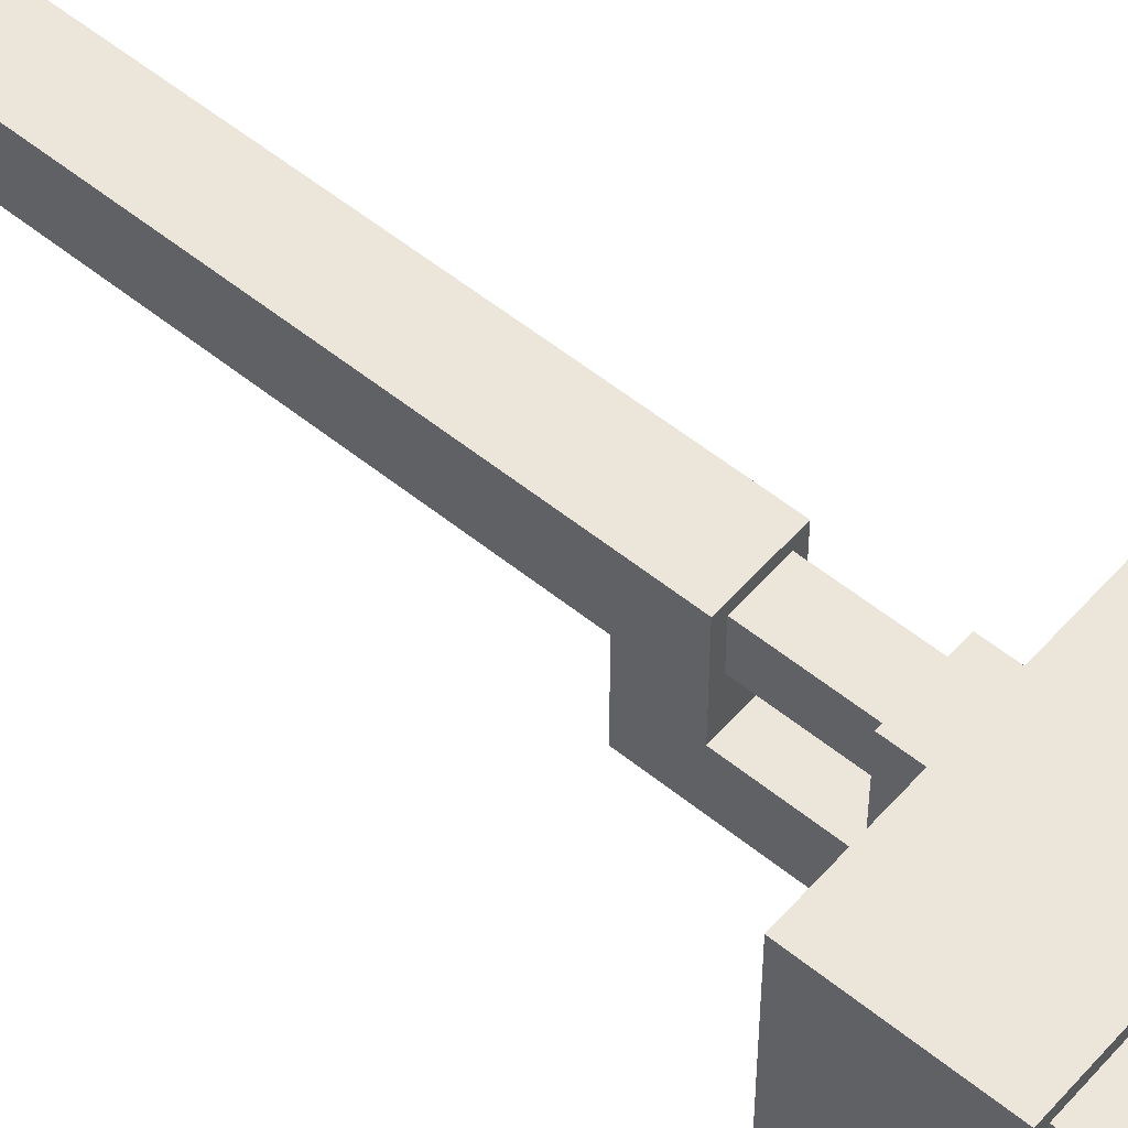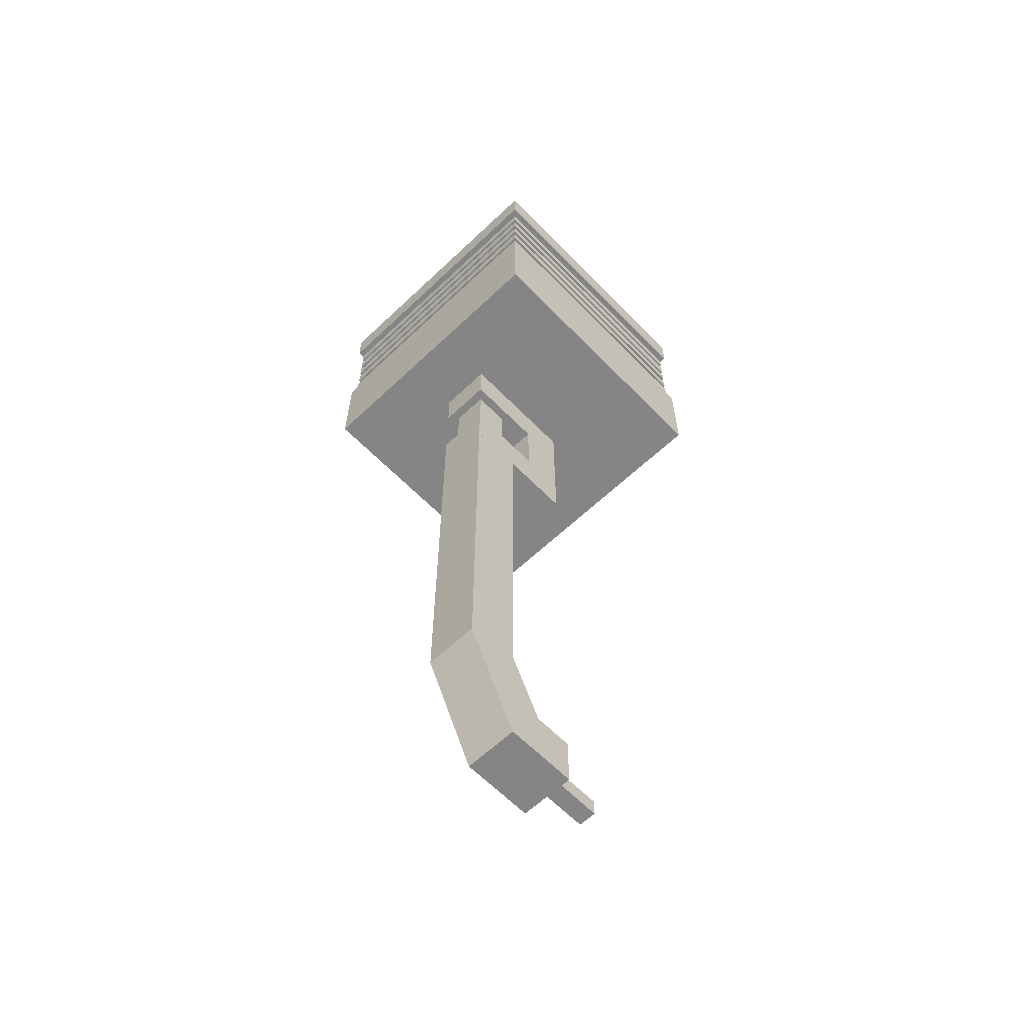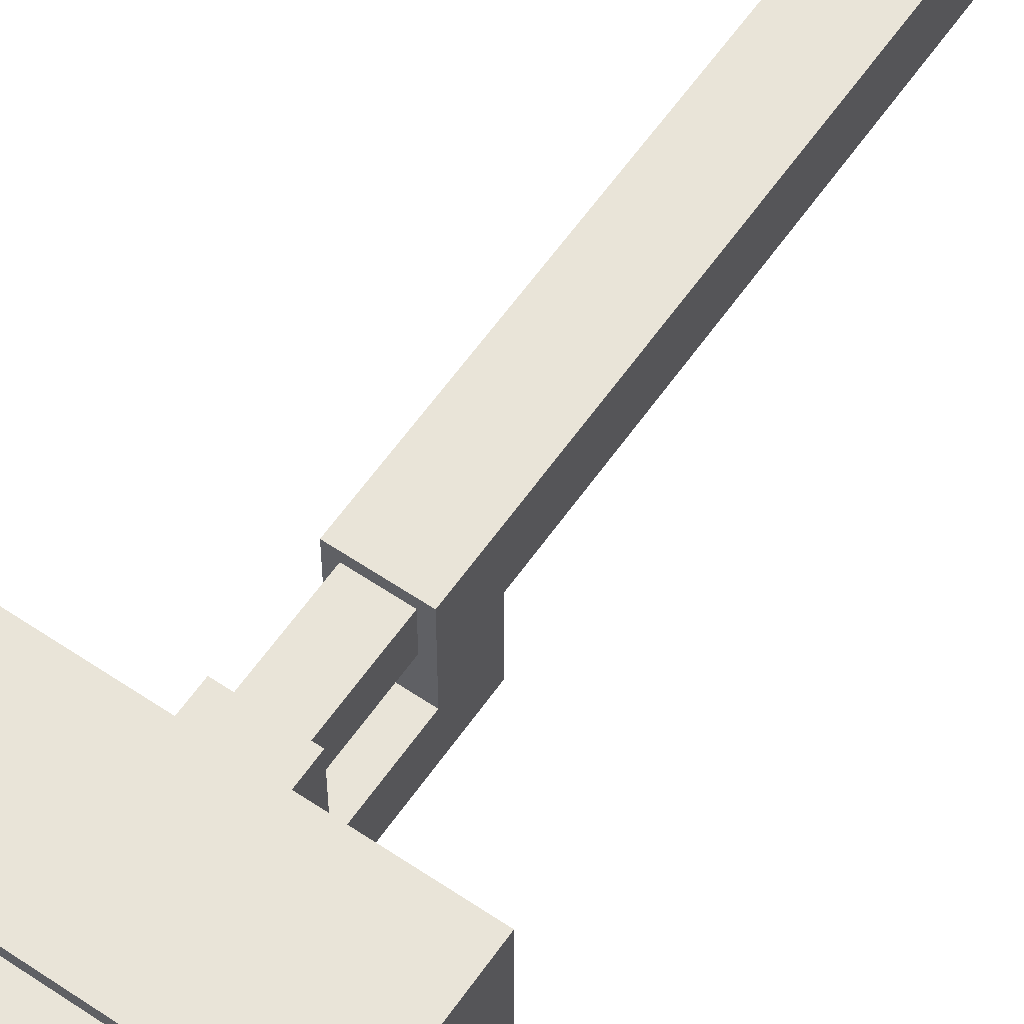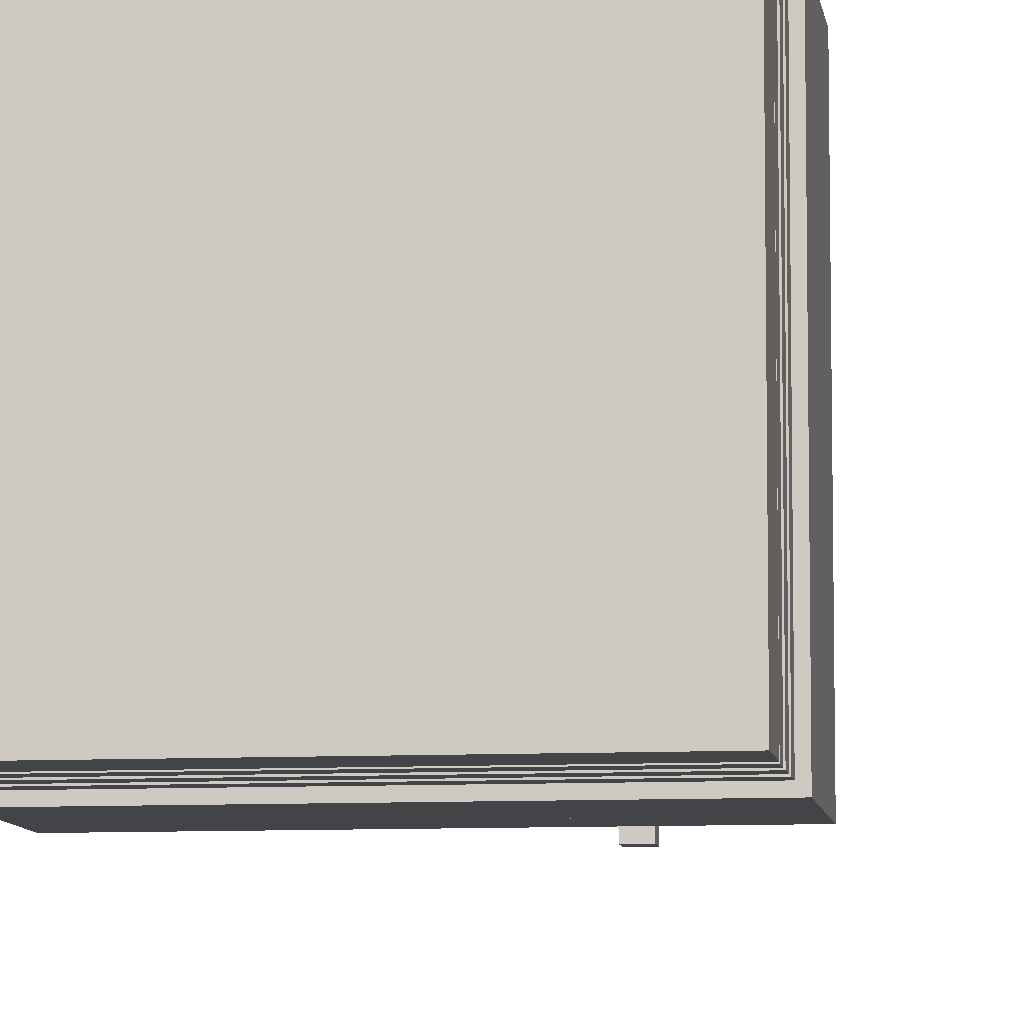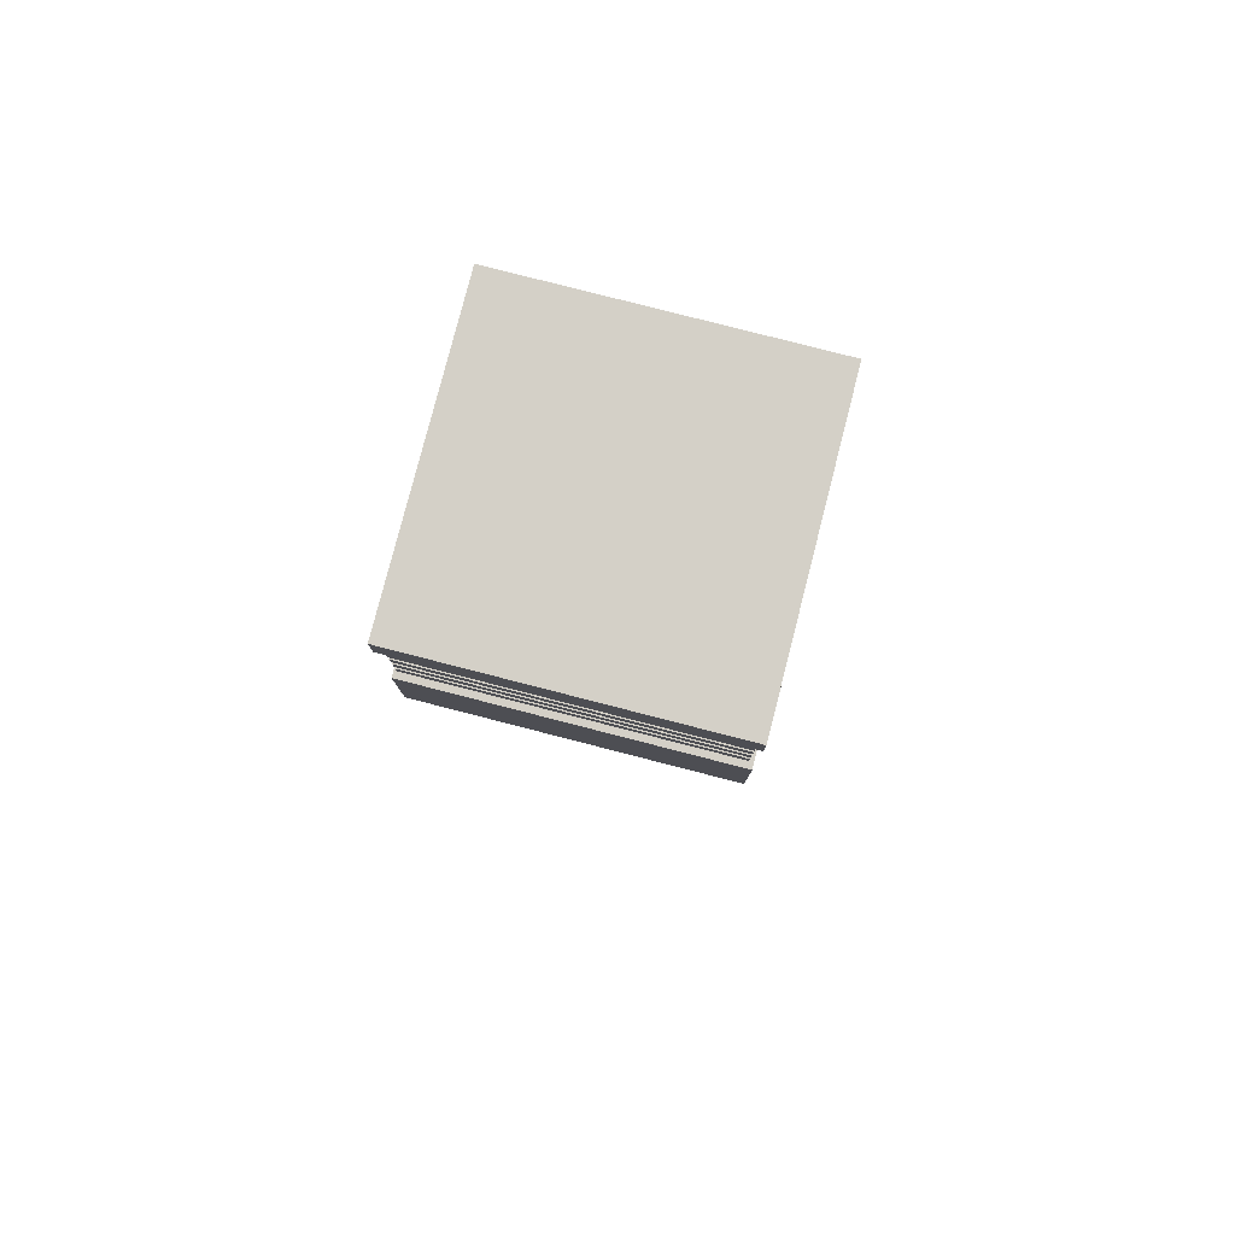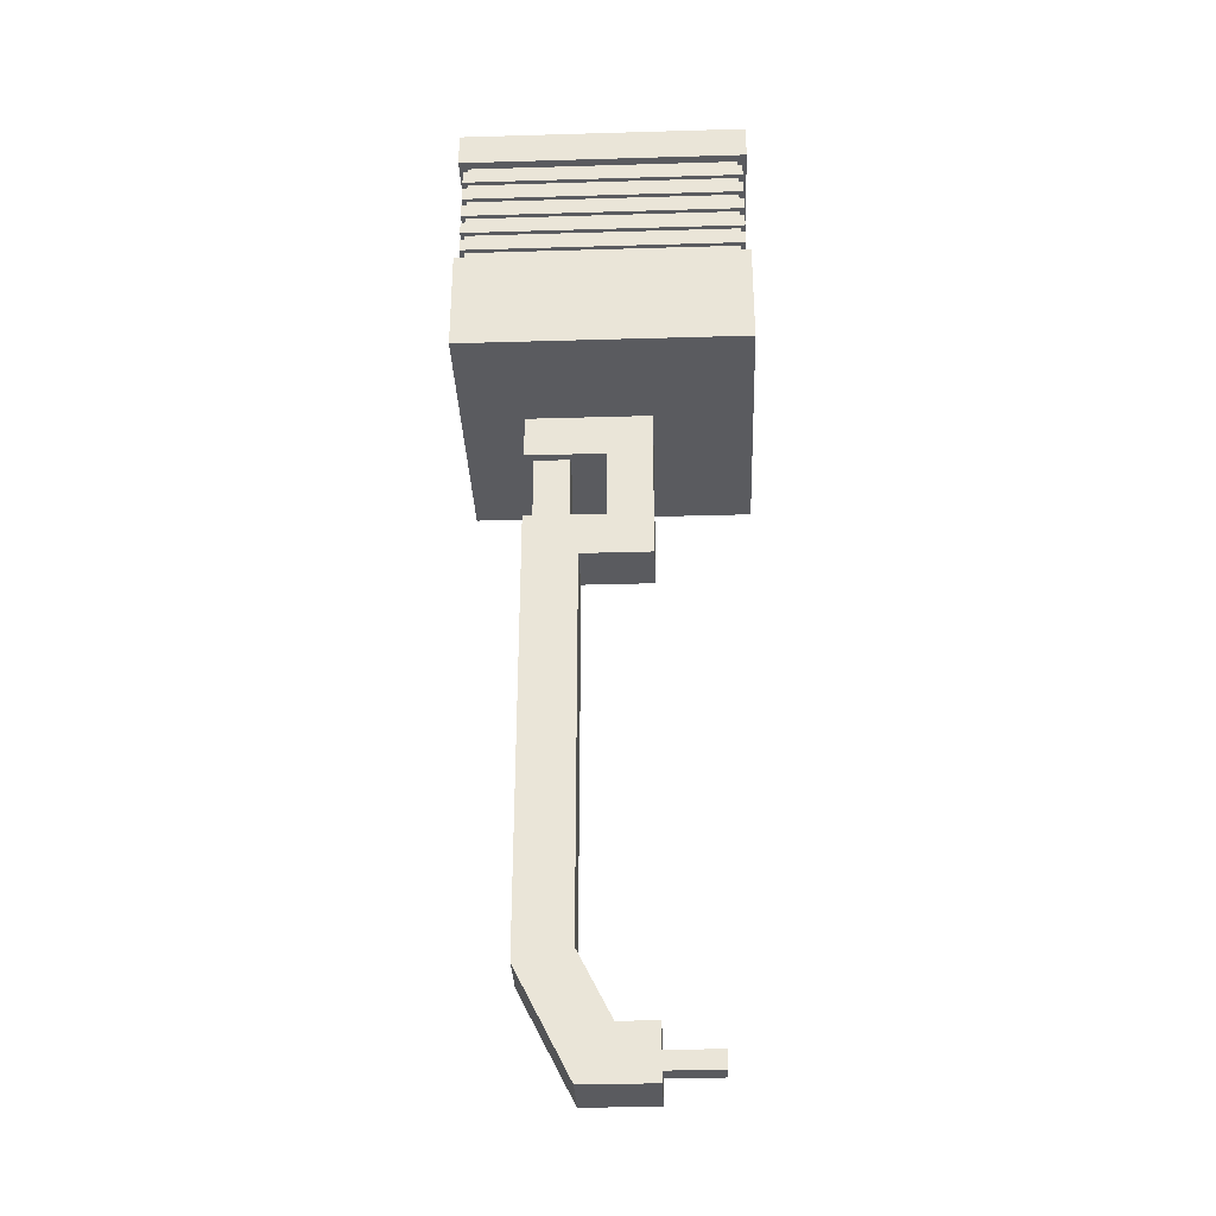
<metadata>
{"format":"obj","ext":"obj","renderer":"f3d","projection":"perspective","resolution":1024,"background":"white","views":[{"elev":55.1,"azim":130.5,"up":"+Z"},{"elev":-61.8,"azim":43.9,"up":"+Y"},{"elev":60.1,"azim":-145.3,"up":"+Z"},{"elev":-8.3,"azim":-172.1,"up":"+Z"},{"elev":79.9,"azim":104.4,"up":"+Y"},{"elev":-33.0,"azim":92.3,"up":"+Y"}]}
</metadata>
<code>
o cube
v 0.03125 0.0625 0.03125
v 0.03125 -0.0625 0.03125
v 0.03125 0.0625 -0.03125
v 0.03125 -0.0625 -0.03125
v -0.03125 0.0625 -0.03125
v -0.03125 -0.0625 -0.03125
v -0.03125 0.0625 0.03125
v -0.03125 -0.0625 0.03125
v 0.04688 0.0625 -0.09375
v 0.04688 -0.0625 -0.09375
v 0.04688 0.0625 -0.1719
v 0.04688 -0.0625 -0.1719
v -0.04688 0.0625 -0.1719
v -0.04688 -0.0625 -0.1719
v -0.04688 0.0625 -0.09375
v -0.04688 -0.0625 -0.09375
v 0.04688 -0.1406 0.04688
v 0.04688 -0.8594 0.04688
v 0.04688 -0.1406 -0.04688
v 0.04688 -0.8594 -0.04688
v -0.04688 -0.1406 -0.04688
v -0.04688 -0.8594 -0.04688
v -0.04688 -0.1406 0.04688
v -0.04688 -0.8594 0.04688
v 0.04688 -0.8594 0.04688
v 0.04688 -1.046 -0.04719
v 0.04688 -0.8172 -0.03684
v 0.04688 -1.004 -0.1309
v -0.04688 -0.8172 -0.03684
v -0.04688 -1.004 -0.1309
v -0.04688 -0.8594 0.04688
v -0.04688 -1.046 -0.04719
v 0.04688 -0.9522 -0.04719
v 0.04688 -1.046 -0.04719
v 0.04688 -0.9522 -0.1722
v 0.04688 -1.046 -0.1722
v -0.04688 -0.9522 -0.1722
v -0.04688 -1.046 -0.1722
v -0.04688 -0.9522 -0.04719
v -0.04688 -1.046 -0.04719
v 0.01562 -0.9844 -0.1719
v 0.01562 -1.016 -0.1719
v 0.01562 -0.9844 -0.2656
v 0.01562 -1.016 -0.2656
v -0.01562 -0.9844 -0.2656
v -0.01562 -1.016 -0.2656
v -0.01562 -0.9844 -0.1719
v -0.01562 -1.016 -0.1719
v 0.25 0.3281 0.1562
v 0.25 0.2031 0.1562
v 0.25 0.3281 -0.3438
v 0.25 0.2031 -0.3438
v -0.25 0.3281 -0.3438
v -0.25 0.2031 -0.3438
v -0.25 0.3281 0.1562
v -0.25 0.2031 0.1562
v 0.25 0.6094 0.1562
v 0.25 0.5469 0.1562
v 0.25 0.6094 -0.3438
v 0.25 0.5469 -0.3438
v -0.25 0.6094 -0.3438
v -0.25 0.5469 -0.3438
v -0.25 0.6094 0.1562
v -0.25 0.5469 0.1562
v 0.2344 0.5469 0.1406
v 0.2344 0.3281 0.1406
v 0.2344 0.5469 -0.3281
v 0.2344 0.3281 -0.3281
v -0.2344 0.5469 -0.3281
v -0.2344 0.3281 -0.3281
v -0.2344 0.5469 0.1406
v -0.2344 0.3281 0.1406
v 0.2422 0.375 0.1484
v 0.2422 0.3516 0.1484
v 0.2422 0.375 -0.3359
v 0.2422 0.3516 -0.3359
v -0.2422 0.375 -0.3359
v -0.2422 0.3516 -0.3359
v -0.2422 0.375 0.1484
v -0.2422 0.3516 0.1484
v 0.2422 0.4141 0.1484
v 0.2422 0.3906 0.1484
v 0.2422 0.4141 -0.3359
v 0.2422 0.3906 -0.3359
v -0.2422 0.4141 -0.3359
v -0.2422 0.3906 -0.3359
v -0.2422 0.4141 0.1484
v -0.2422 0.3906 0.1484
v 0.2422 0.4531 0.1484
v 0.2422 0.4297 0.1484
v 0.2422 0.4531 -0.3359
v 0.2422 0.4297 -0.3359
v -0.2422 0.4531 -0.3359
v -0.2422 0.4297 -0.3359
v -0.2422 0.4531 0.1484
v -0.2422 0.4297 0.1484
v 0.2422 0.4922 0.1484
v 0.2422 0.4688 0.1484
v 0.2422 0.4922 -0.3359
v 0.2422 0.4688 -0.3359
v -0.2422 0.4922 -0.3359
v -0.2422 0.4688 -0.3359
v -0.2422 0.4922 0.1484
v -0.2422 0.4688 0.1484
v 0.2422 0.5312 0.1484
v 0.2422 0.5078 0.1484
v 0.2422 0.5312 -0.3359
v 0.2422 0.5078 -0.3359
v -0.2422 0.5312 -0.3359
v -0.2422 0.5078 -0.3359
v -0.2422 0.5312 0.1484
v -0.2422 0.5078 0.1484
v 0.25 0.2031 0.1562
v 0.25 0.1406 0.1562
v 0.25 0.2031 -0.3438
v 0.25 0.1406 -0.3438
v -0.25 0.2031 -0.3438
v -0.25 0.1406 -0.3438
v -0.25 0.2031 0.1562
v -0.25 0.1406 0.1562
v 0.04688 -0.0625 0.04688
v 0.04688 -0.09375 0.04688
v 0.04688 -0.0625 -0.1719
v 0.04688 -0.09375 -0.1719
v -0.04688 -0.0625 -0.1719
v -0.04688 -0.09375 -0.1719
v -0.04688 -0.0625 0.04688
v -0.04688 -0.09375 0.04688
v 0.04688 -0.09375 0.04688
v 0.04688 -0.1406 0.04688
v 0.04688 -0.09375 -0.1719
v 0.04688 -0.1406 -0.1719
v -0.04688 -0.09375 -0.1719
v -0.04688 -0.1406 -0.1719
v -0.04688 -0.09375 0.04688
v -0.04688 -0.1406 0.04688
v 0.04688 0.09375 0.04688
v 0.04688 0.0625 0.04688
v 0.04688 0.09375 -0.1719
v 0.04688 0.0625 -0.1719
v -0.04688 0.09375 -0.1719
v -0.04688 0.0625 -0.1719
v -0.04688 0.09375 0.04688
v -0.04688 0.0625 0.04688
v 0.04688 0.1406 0.04688
v 0.04688 0.09375 0.04688
v 0.04688 0.1406 -0.1719
v 0.04688 0.09375 -0.1719
v -0.04688 0.1406 -0.1719
v -0.04688 0.09375 -0.1719
v -0.04688 0.1406 0.04688
v -0.04688 0.09375 0.04688
f 54 56 55 53
f 15 9 11 13
f 102 104 103 101
f 95 89 91 93
f 50 52 51 49
f 111 105 107 109
f 55 49 51 53
f 80 74 73 79
f 151 145 147 149
f 6 4 2 8
f 82 84 83 81
f 76 78 77 75
f 54 52 50 56
f 118 120 119 117
f 86 84 82 88
f 124 126 125 123
f 66 68 67 65
f 87 81 83 85
f 79 73 75 77
f 28 30 29 27
f 34 36 35 33
f 38 40 39 37
f 116 118 117 115
f 23 17 19 21
f 31 25 27 29
f 118 116 114 120
f 134 132 130 136
f 2 4 3 1
f 136 130 129 135
f 103 97 99 101
f 62 64 63 61
f 74 76 75 73
f 96 90 89 95
f 140 142 141 139
f 38 36 34 40
f 47 41 43 45
f 30 28 26 32
f 108 110 109 107
f 142 140 138 144
f 44 46 45 43
f 127 121 123 125
f 8 2 1 7
f 128 122 121 127
f 39 33 35 37
f 100 102 101 99
f 152 146 145 151
f 102 100 98 104
f 132 134 133 131
f 63 57 59 61
f 14 12 10 16
f 90 92 91 89
f 130 132 131 129
f 70 72 71 69
f 114 116 115 113
f 98 100 99 97
f 120 114 113 119
f 40 34 33 39
f 52 54 53 51
f 88 82 81 87
f 150 152 151 149
f 22 20 18 24
f 146 148 147 145
f 92 94 93 91
f 46 44 42 48
f 16 10 9 15
f 62 60 58 64
f 86 88 87 85
f 4 6 5 3
f 78 76 74 80
f 60 62 61 59
f 12 14 13 11
f 94 96 95 93
f 42 44 43 41
f 26 28 27 25
f 14 16 15 13
f 119 113 115 117
f 10 12 11 9
f 58 60 59 57
f 24 18 17 23
f 64 58 57 63
f 126 128 127 125
f 122 124 123 121
f 78 80 79 77
f 84 86 85 83
f 36 38 37 35
f 68 70 69 67
f 18 20 19 17
f 126 124 122 128
f 150 148 146 152
f 56 50 49 55
f 48 42 41 47
f 20 22 21 19
f 104 98 97 103
f 110 108 106 112
f 46 48 47 45
f 135 129 131 133
f 148 150 149 147
f 22 24 23 21
f 32 26 25 31
f 112 106 105 111
f 143 137 139 141
f 30 32 31 29
f 138 140 139 137
f 72 66 65 71
f 110 112 111 109
f 142 144 143 141
f 134 136 135 133
f 94 92 90 96
f 71 65 67 69
f 70 68 66 72
f 144 138 137 143
f 7 1 3 5
f 106 108 107 105
f 6 8 7 5

</code>
